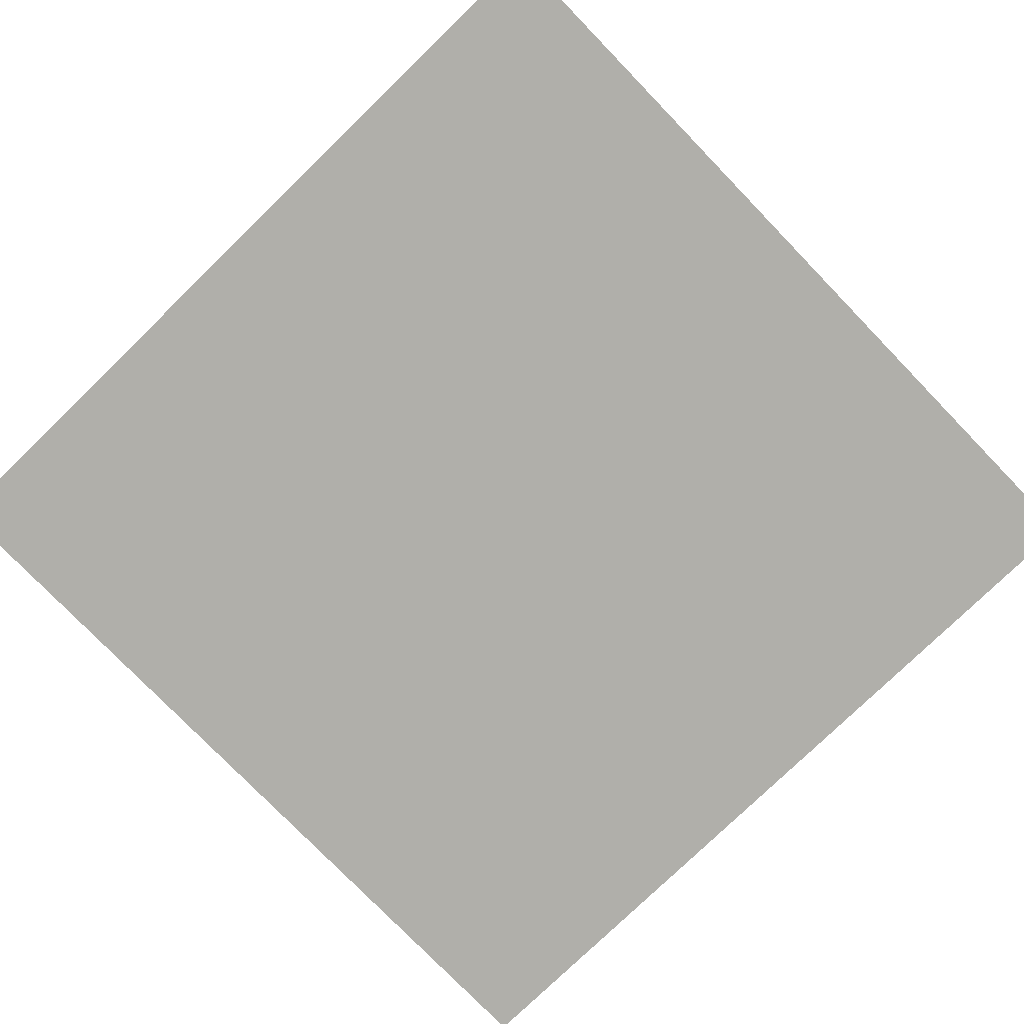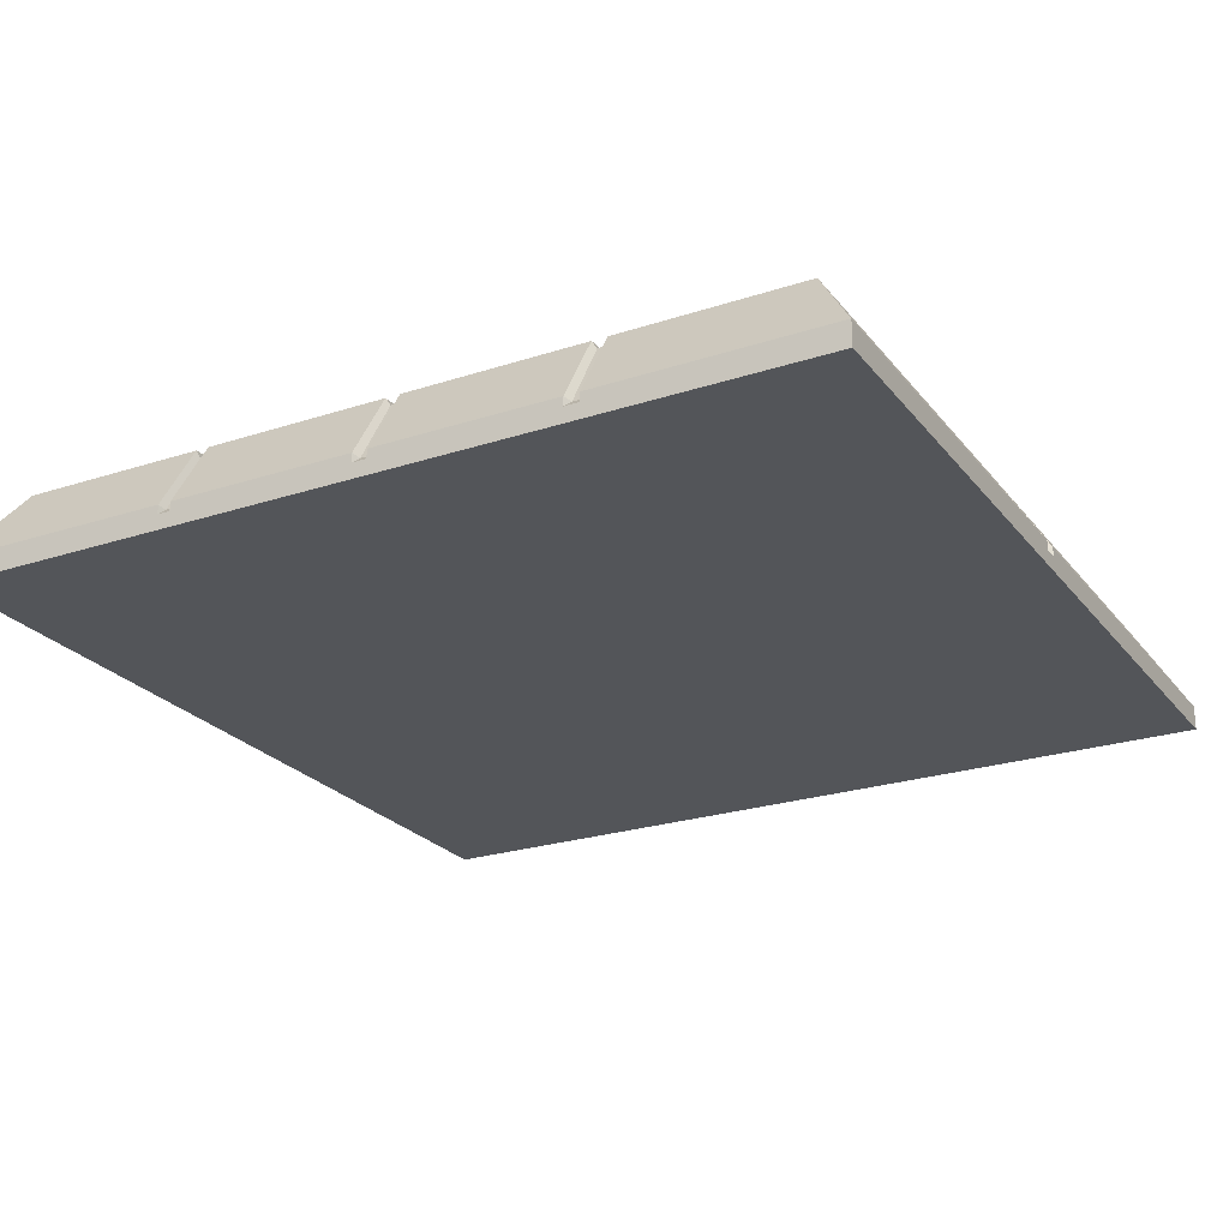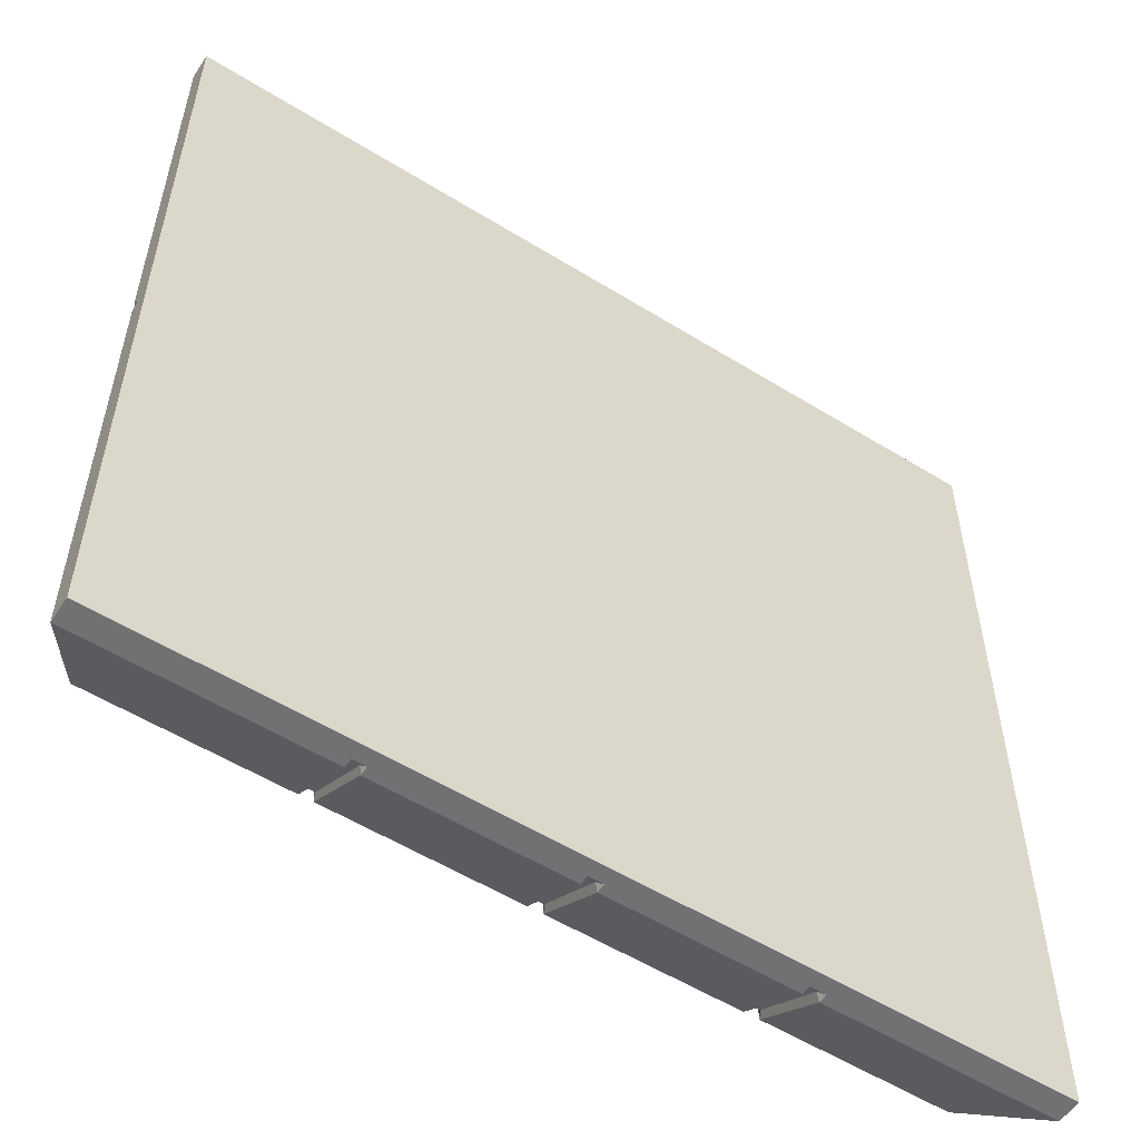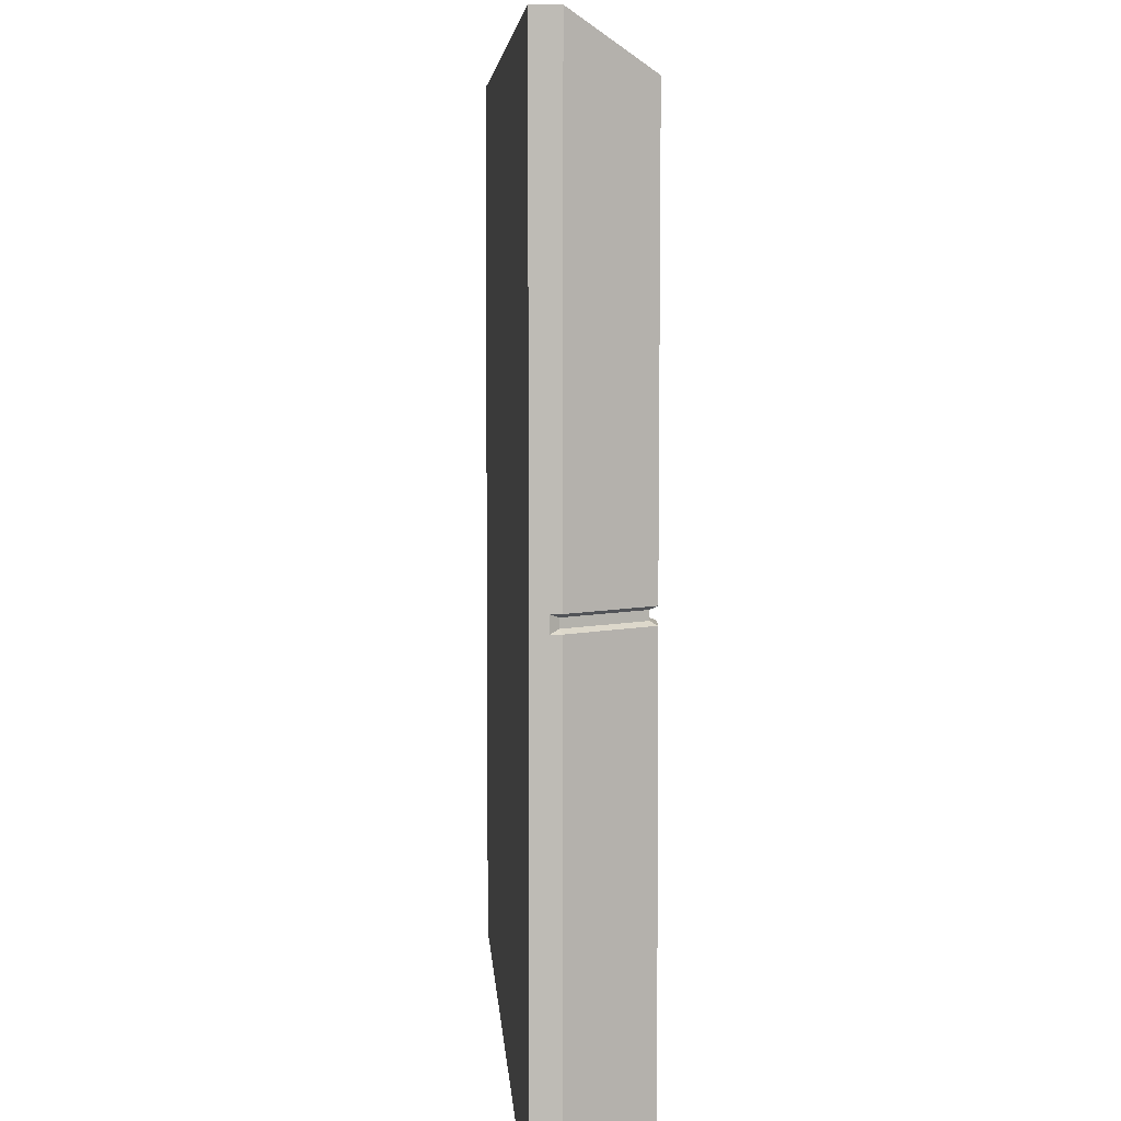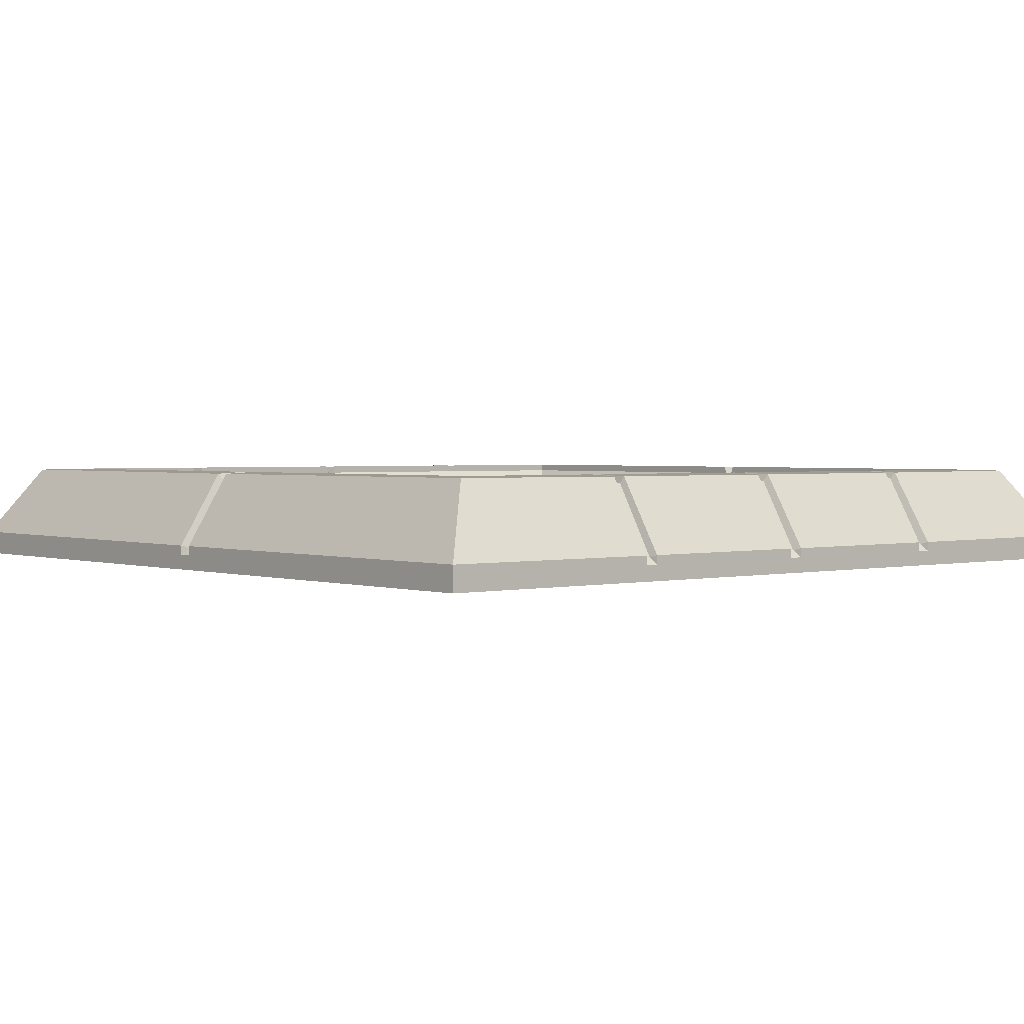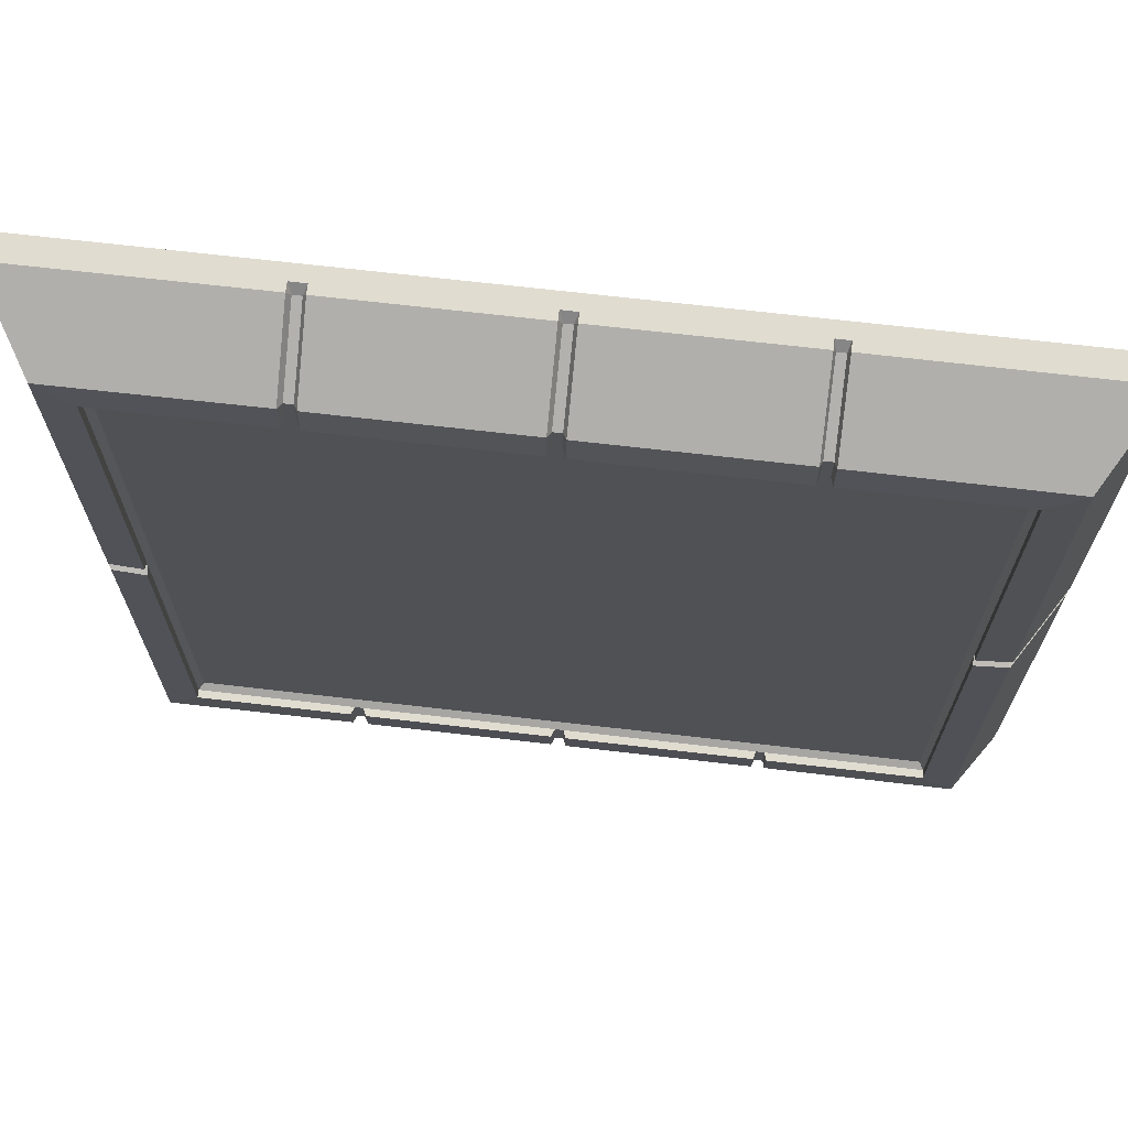
<metadata>
{"format":"obj","ext":"obj","renderer":"f3d","projection":"perspective","resolution":1024,"background":"white","views":[{"elev":-78.0,"azim":44.1,"up":"+Y"},{"elev":-24.1,"azim":28.5,"up":"+Y"},{"elev":-55.3,"azim":-33.1,"up":"+Z"},{"elev":6.0,"azim":86.5,"up":"+Z"},{"elev":1.9,"azim":-40.3,"up":"+Y"},{"elev":69.7,"azim":-173.4,"up":"+Z"}]}
</metadata>
<code>
v 44.1 452.2 455.9
v 455.9 452.2 455.9
v 455.9 452.2 44.1
v 44.1 452.2 44.1
v 366.3 452.2 472.4
v 361.6 452.2 472.4
v 366.3 452.2 455.9
v 361.6 452.2 455.9
v 366.3 452.2 44.1
v 361.6 452.2 44.1
v 366.3 452.2 27.6
v 361.6 452.2 27.6
v 366.3 412.7 4.26
v 361.6 412.7 4.26
v 366.3 412.7 495.7
v 361.6 412.7 495.7
v 252.4 452.2 472.4
v 247.6 452.2 472.4
v 252.4 452.2 455.9
v 247.6 452.2 455.9
v 252.4 452.2 44.1
v 247.6 452.2 44.1
v 252.4 452.2 27.6
v 247.6 452.2 27.6
v 252.4 412.7 4.26
v 247.6 412.7 4.26
v 252.4 412.7 495.7
v 247.6 412.7 495.7
v 138.4 452.2 472.4
v 133.7 452.2 472.4
v 133.7 452.2 455.9
v 138.4 452.2 455.9
v 133.7 452.2 44.1
v 138.4 452.2 44.1
v 133.7 452.2 27.6
v 138.4 452.2 27.6
v 133.7 412.7 4.26
v 138.4 412.7 4.26
v 133.7 412.7 495.7
v 138.4 412.7 495.7
v 364.8 448.4 453.2
v 360.1 448.4 453.2
v 364.8 448.4 259
v 360.1 448.4 259
v 364.8 448.4 241
v 360.1 448.4 241
v 364.8 448.4 46.83
v 360.1 448.4 46.83
v 252.3 448.4 453.2
v 247.7 448.4 453.2
v 252.3 448.4 259
v 247.7 448.4 259
v 252.3 448.4 241
v 247.7 448.4 241
v 252.3 448.4 46.83
v 247.7 448.4 46.83
v 139.9 448.4 453.2
v 135.2 448.4 453.2
v 139.9 448.4 259
v 135.2 448.4 259
v 139.9 448.4 241
v 135.2 448.4 241
v 139.9 448.4 46.83
v 135.2 448.4 46.83
v 46.83 448.4 453.2
v 46.83 448.4 259
v 46.83 448.4 241
v 46.83 448.4 46.83
v 453.2 448.4 453.2
v 453.2 448.4 259
v 453.2 448.4 241
v 453.2 448.4 46.83
v 54.57 448.4 445.1
v 127.5 448.4 445.1
v 127.5 448.4 267.1
v 54.57 448.4 267.1
v 54.57 448.4 232.9
v 127.5 448.4 232.9
v 127.5 448.4 54.92
v 54.57 448.4 54.92
v 372.5 448.4 445.1
v 372.5 448.4 267.1
v 445.4 448.4 445.1
v 445.4 448.4 267.1
v 372.5 448.4 232.9
v 372.5 448.4 54.92
v 445.4 448.4 232.9
v 445.4 448.4 54.92
v 261.8 448.4 445.1
v 261.8 448.4 267.1
v 350.7 448.4 445.1
v 350.7 448.4 267.1
v 261.8 448.4 232.9
v 261.8 448.4 54.92
v 350.7 448.4 232.9
v 350.7 448.4 54.92
v 149.3 448.4 445.1
v 149.3 448.4 267.1
v 238.2 448.4 445.1
v 238.2 448.4 267.1
v 149.3 448.4 232.9
v 149.3 448.4 54.92
v 238.2 448.4 232.9
v 238.2 448.4 54.92
v 472.4 452.2 247.7
v 455.9 452.2 247.7
v 453.2 448.4 247.7
v 364.8 448.4 247.7
v 360.1 448.4 247.7
v 252.3 448.4 247.7
v 247.7 448.4 247.7
v 139.9 448.4 247.7
v 135.2 448.4 247.7
v 46.83 448.4 247.7
v 44.1 452.2 247.7
v 27.6 452.2 247.7
v 4.143 412.7 247.7
v 496.5 412.7 247.7
v 472.4 452.2 252.3
v 455.9 452.2 252.3
v 453.2 448.4 252.3
v 364.8 448.4 252.3
v 360.1 448.4 252.3
v 252.3 448.4 252.3
v 247.7 448.4 252.3
v 139.9 448.4 252.3
v 135.2 448.4 252.3
v 46.83 448.4 252.3
v 44.1 452.2 252.3
v 27.6 452.2 252.3
v 4.143 412.7 252.3
v 496.5 412.7 252.3
v 500 400 500
v 500 414.2 500
v 474.1 456.1 474.1
v 455.9 456.7 455.9
v 500 400 254.2
v 500 414 254.2
v 474.3 455.8 254.2
v 455.9 456.7 254.2
v 368.3 455.8 474.3
v 368.3 456.7 455.9
v 368.3 400 500
v 368.3 414 500
v 0.000153 400 500
v 0.000153 414.2 500
v 25.92 456.1 474.1
v 44.1 456.7 455.9
v 25.73 455.8 254.2
v 44.1 456.7 254.2
v 0.000153 414 254.2
v 0.000153 400 254.2
v 132.3 400 500
v 132.3 414 500
v 132.3 455.8 474.3
v 132.3 456.7 455.9
v 25.92 456.1 25.92
v 44.1 456.7 44.1
v 0.000153 414.2 0
v 0.000153 400 0
v 132.3 400 0
v 132.3 414 0
v 132.3 455.8 25.73
v 132.3 456.7 44.1
v 25.73 455.8 245.8
v 44.1 456.7 245.8
v 0.000153 414 245.8
v 0.000153 400 245.8
v 500 400 0
v 500 414.2 0
v 474.1 456.1 25.92
v 455.9 456.7 44.1
v 368.3 455.8 25.73
v 368.3 456.7 44.1
v 368.3 414 0
v 368.3 400 0
v 474.3 455.8 245.8
v 455.9 456.7 245.8
v 500 400 245.8
v 500 414 245.8
v 254.2 455.8 474.3
v 359.6 455.8 474.3
v 359.6 456.7 455.9
v 254.2 456.7 455.9
v 254.2 400 500
v 359.6 400 500
v 254.2 414 500
v 359.6 414 500
v 359.6 455.8 25.73
v 254.2 455.8 25.73
v 254.2 456.7 44.1
v 359.6 456.7 44.1
v 359.6 414 0
v 254.2 414 0
v 359.6 400 0
v 254.2 400 0
v 139.7 455.8 474.3
v 245.8 455.8 474.3
v 245.8 456.7 455.9
v 139.7 456.7 455.9
v 139.7 400 500
v 245.8 400 500
v 139.7 414 500
v 245.8 414 500
v 245.8 455.8 25.73
v 139.7 455.8 25.73
v 139.7 456.7 44.1
v 245.8 456.7 44.1
v 245.8 414 0
v 139.7 414 0
v 245.8 400 0
v 139.7 400 0
v 500 408.7 245.8
v 500 408.7 254.2
v 500 408.7 500
v 368.3 408.7 500
v 359.6 408.7 500
v 254.2 408.7 500
v 245.8 408.7 500
v 139.7 408.7 500
v 132.3 408.7 500
v 0.000153 408.7 500
v 0.000153 408.7 254.2
v 0.000153 408.7 245.8
v 0.000153 408.7 0
v 132.3 408.7 0
v 139.7 408.7 0
v 245.8 408.7 0
v 254.2 408.7 0
v 359.6 408.7 0
v 368.3 408.7 0
v 500 408.7 0
f 133 137 214 215
f 152 145 222 223
f 135 134 138 139
f 146 147 149 151
f 136 135 139 140
f 147 148 150 149
f 5 6 16 15
f 6 5 7 8
f 42 41 43 44
f 44 43 122 123
f 46 45 47 48
f 10 9 11 12
f 12 11 13 14
f 230 231 176 195
f 169 179 176
f 133 143 137
f 145 152 153
f 160 161 168
f 176 179 195
f 195 179 196
f 143 186 137
f 186 185 137
f 153 152 201
f 201 152 202
f 161 212 168
f 212 211 168
f 211 196 168
f 196 179 168
f 179 137 168
f 168 137 152
f 185 202 137
f 137 202 152
f 216 217 186 143
f 17 18 28 27
f 18 17 19 20
f 50 49 51 52
f 52 51 124 125
f 54 53 55 56
f 22 21 23 24
f 24 23 25 26
f 228 229 196 211
f 218 219 202 185
f 29 30 39 40
f 30 29 32 31
f 58 57 59 60
f 60 59 126 127
f 62 61 63 64
f 33 34 36 35
f 35 36 38 37
f 226 227 212 161
f 220 221 153 201
f 73 74 75 76
f 145 153 221 222
f 161 160 225 226
f 146 154 155 147
f 162 159 157 163
f 147 155 156 148
f 163 157 158 164
f 77 78 79 80
f 66 60 127 128
f 141 135 136 142
f 82 81 83 84
f 122 43 70 121
f 86 85 87 88
f 171 173 174 172
f 170 175 173 171
f 169 176 231 232
f 143 133 215 216
f 141 144 134 135
f 181 182 183 184
f 90 89 91 92
f 124 51 44 123
f 94 93 95 96
f 189 190 191 192
f 193 194 190 189
f 195 196 229 230
f 185 186 217 218
f 181 187 188 182
f 197 198 199 200
f 98 97 99 100
f 126 59 52 125
f 102 101 103 104
f 205 206 207 208
f 209 210 206 205
f 211 212 227 228
f 201 202 219 220
f 197 203 204 198
f 8 7 41 42
f 9 10 48 47
f 20 19 49 50
f 21 22 56 55
f 31 32 57 58
f 34 33 64 63
f 1 31 58 65
f 33 4 68 64
f 67 68 4 115
f 66 129 1 65
f 7 2 69 41
f 70 69 2 120
f 3 9 47 72
f 19 8 42 49
f 10 21 55 48
f 32 20 50 57
f 22 34 63 56
f 65 58 74 73
f 58 60 75 74
f 60 66 76 75
f 66 65 73 76
f 67 62 78 77
f 62 64 79 78
f 64 68 80 79
f 68 67 77 80
f 43 41 81 82
f 41 69 83 81
f 69 70 84 83
f 70 43 82 84
f 47 45 85 86
f 45 71 87 85
f 71 72 88 87
f 72 47 86 88
f 51 49 89 90
f 49 42 91 89
f 42 44 92 91
f 44 51 90 92
f 55 53 93 94
f 53 46 95 93
f 46 48 96 95
f 48 55 94 96
f 59 57 97 98
f 57 50 99 97
f 50 52 100 99
f 52 59 98 100
f 63 61 101 102
f 61 54 103 101
f 54 56 104 103
f 56 63 102 104
f 172 178 177 171
f 71 106 3 72
f 45 108 107 71
f 109 108 45 46
f 53 110 109 46
f 111 110 53 54
f 61 112 111 54
f 113 112 61 62
f 114 113 62 67
f 157 165 166 158
f 159 167 165 157
f 160 168 224 225
f 213 179 169 232
f 171 177 180 170
f 120 119 105 106
f 121 120 106 107
f 108 122 121 107
f 123 122 108 109
f 110 124 123 109
f 125 124 110 111
f 112 126 125 111
f 127 126 112 113
f 128 127 113 114
f 115 129 128 114
f 116 130 129 115
f 117 131 130 116
f 119 132 118 105
f 214 137 179 213
f 132 119 139 138
f 119 120 140 139
f 136 140 120 2
f 2 7 142 136
f 7 5 141 142
f 5 15 144 141
f 148 1 129 150
f 129 130 149 150
f 130 131 151 149
f 168 152 223 224
f 39 30 155 154
f 30 31 156 155
f 31 1 148 156
f 35 37 162 163
f 4 33 164 158
f 33 35 163 164
f 116 115 166 165
f 158 166 115 4
f 117 116 165 167
f 172 3 106 178
f 11 9 174 173
f 9 3 172 174
f 13 11 173 175
f 106 105 177 178
f 105 118 180 177
f 6 8 183 182
f 8 19 184 183
f 19 17 181 184
f 17 27 187 181
f 16 6 182 188
f 23 21 191 190
f 21 10 192 191
f 10 12 189 192
f 25 23 190 194
f 12 14 193 189
f 18 20 199 198
f 20 32 200 199
f 32 29 197 200
f 29 40 203 197
f 28 18 198 204
f 36 34 207 206
f 34 22 208 207
f 22 24 205 208
f 38 36 206 210
f 24 26 209 205
f 71 107 106
f 70 120 121
f 66 128 129
f 67 115 114
f 118 213 180
f 132 214 213 118
f 214 132 138
f 134 215 214 138
f 144 216 215 134
f 15 216 144
f 217 216 15 16
f 217 16 188
f 187 218 217 188
f 27 218 187
f 219 218 27 28
f 219 28 204
f 203 220 219 204
f 40 220 203
f 221 220 40 39
f 221 39 154
f 222 221 154 146
f 223 222 146 151
f 131 223 151
f 224 223 131 117
f 224 117 167
f 225 224 167 159
f 226 225 159 162
f 37 226 162
f 37 38 227 226
f 227 38 210
f 228 227 210 209
f 26 228 209
f 26 25 229 228
f 229 25 194
f 230 229 194 193
f 14 230 193
f 14 13 231 230
f 231 13 175
f 232 231 175 170
f 170 180 213 232

</code>
